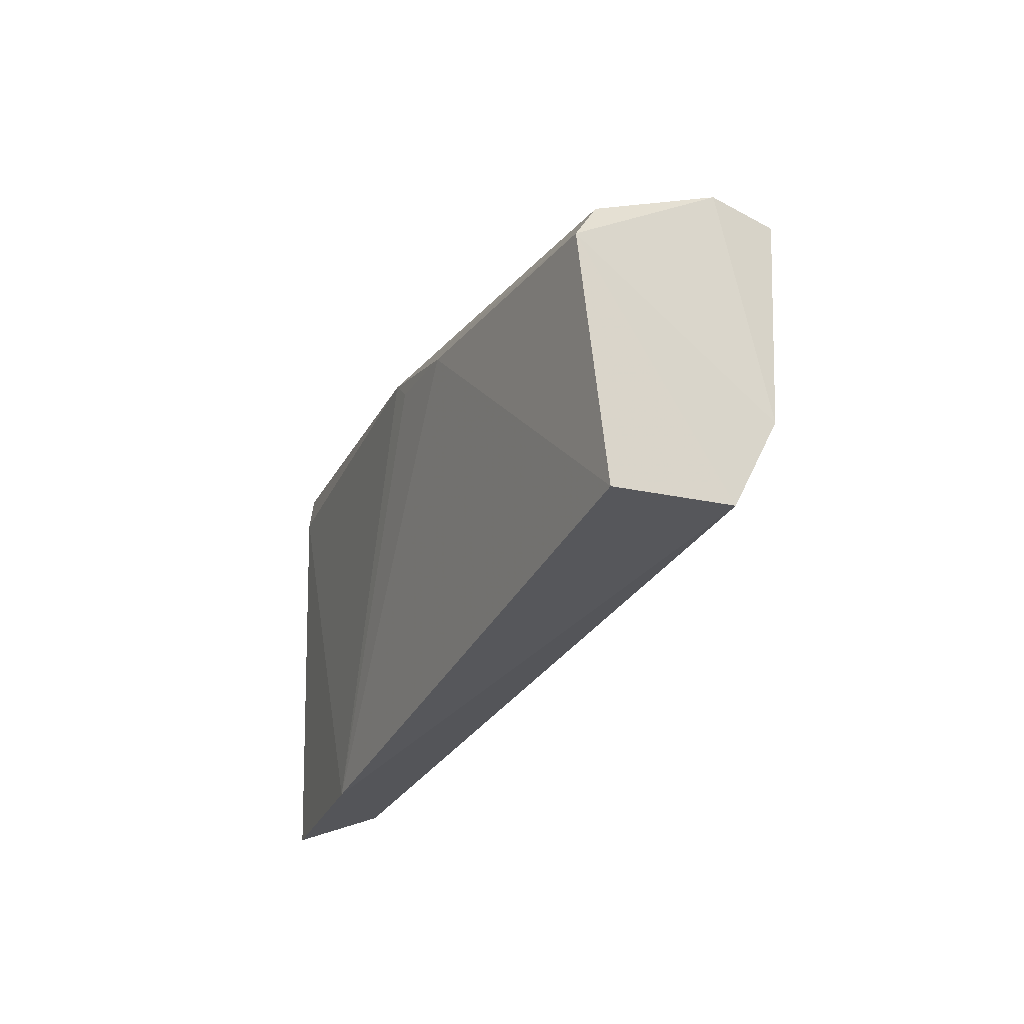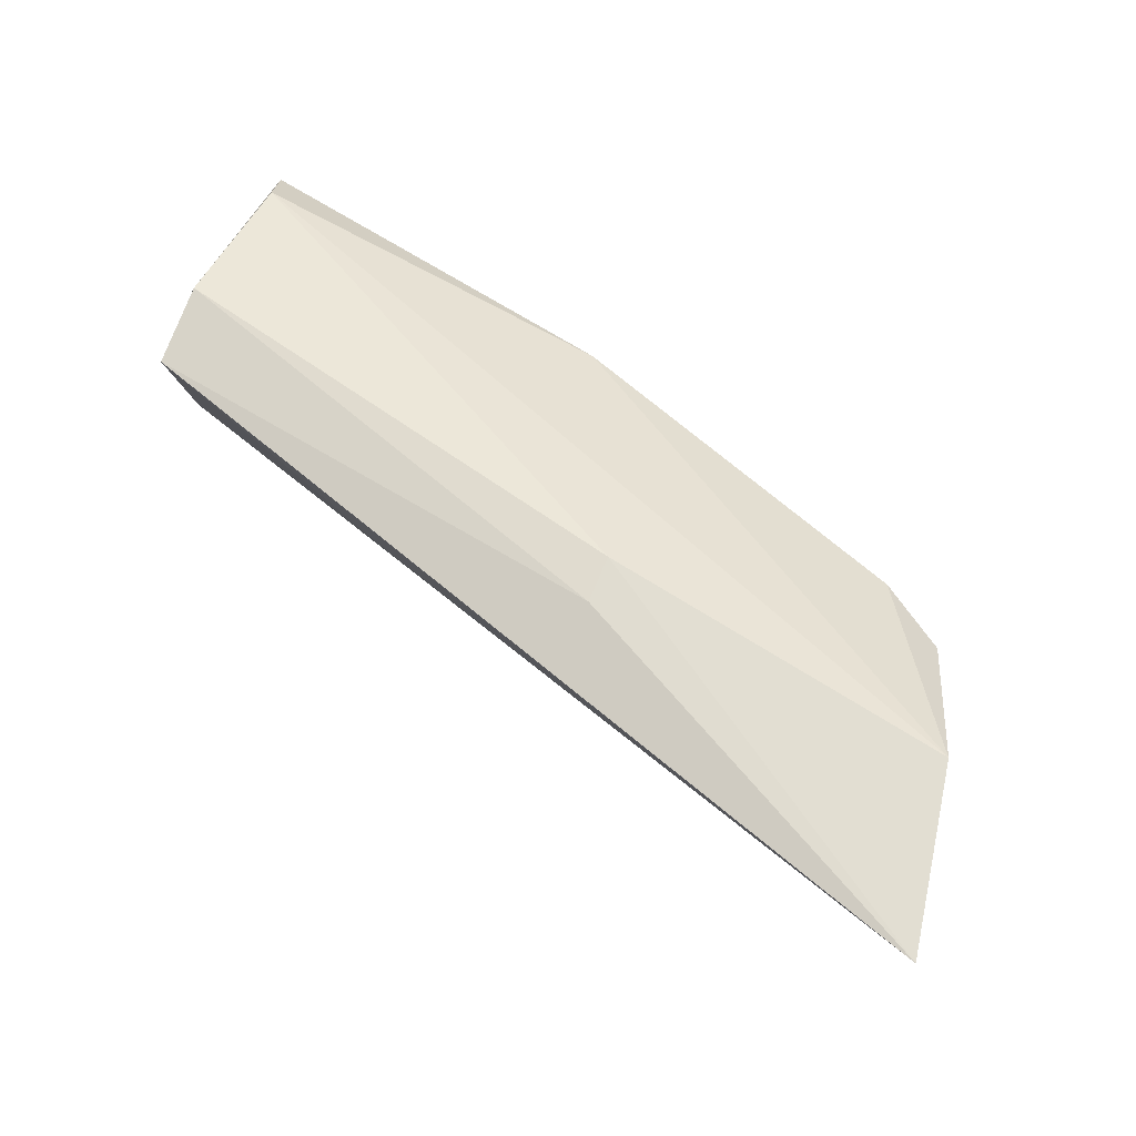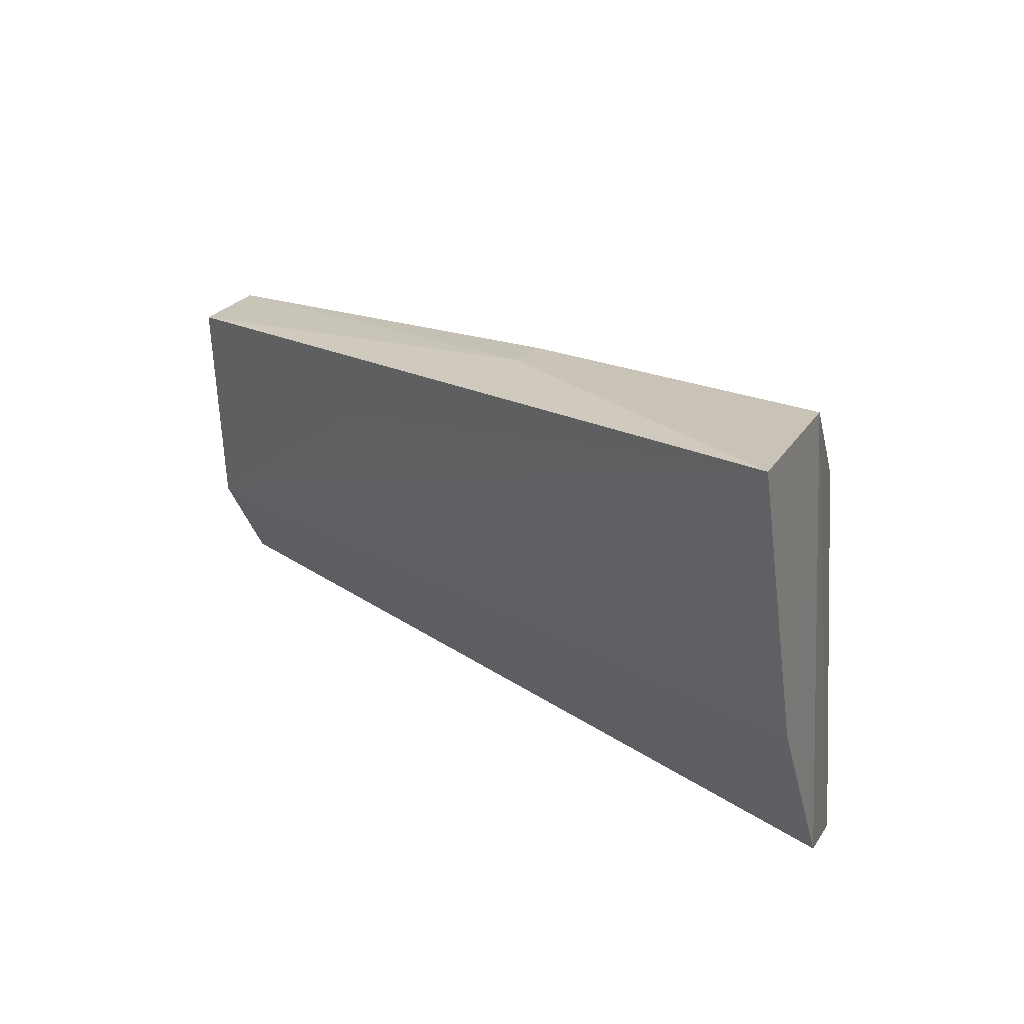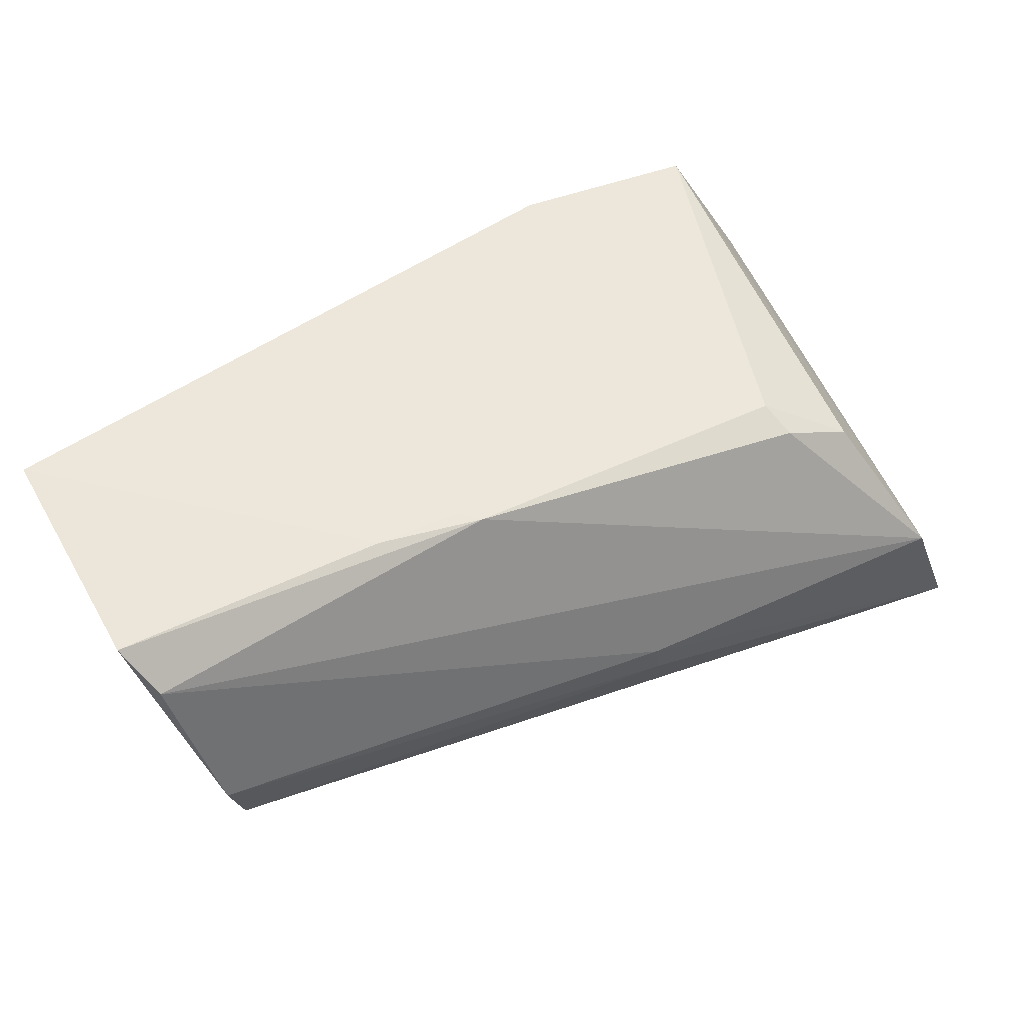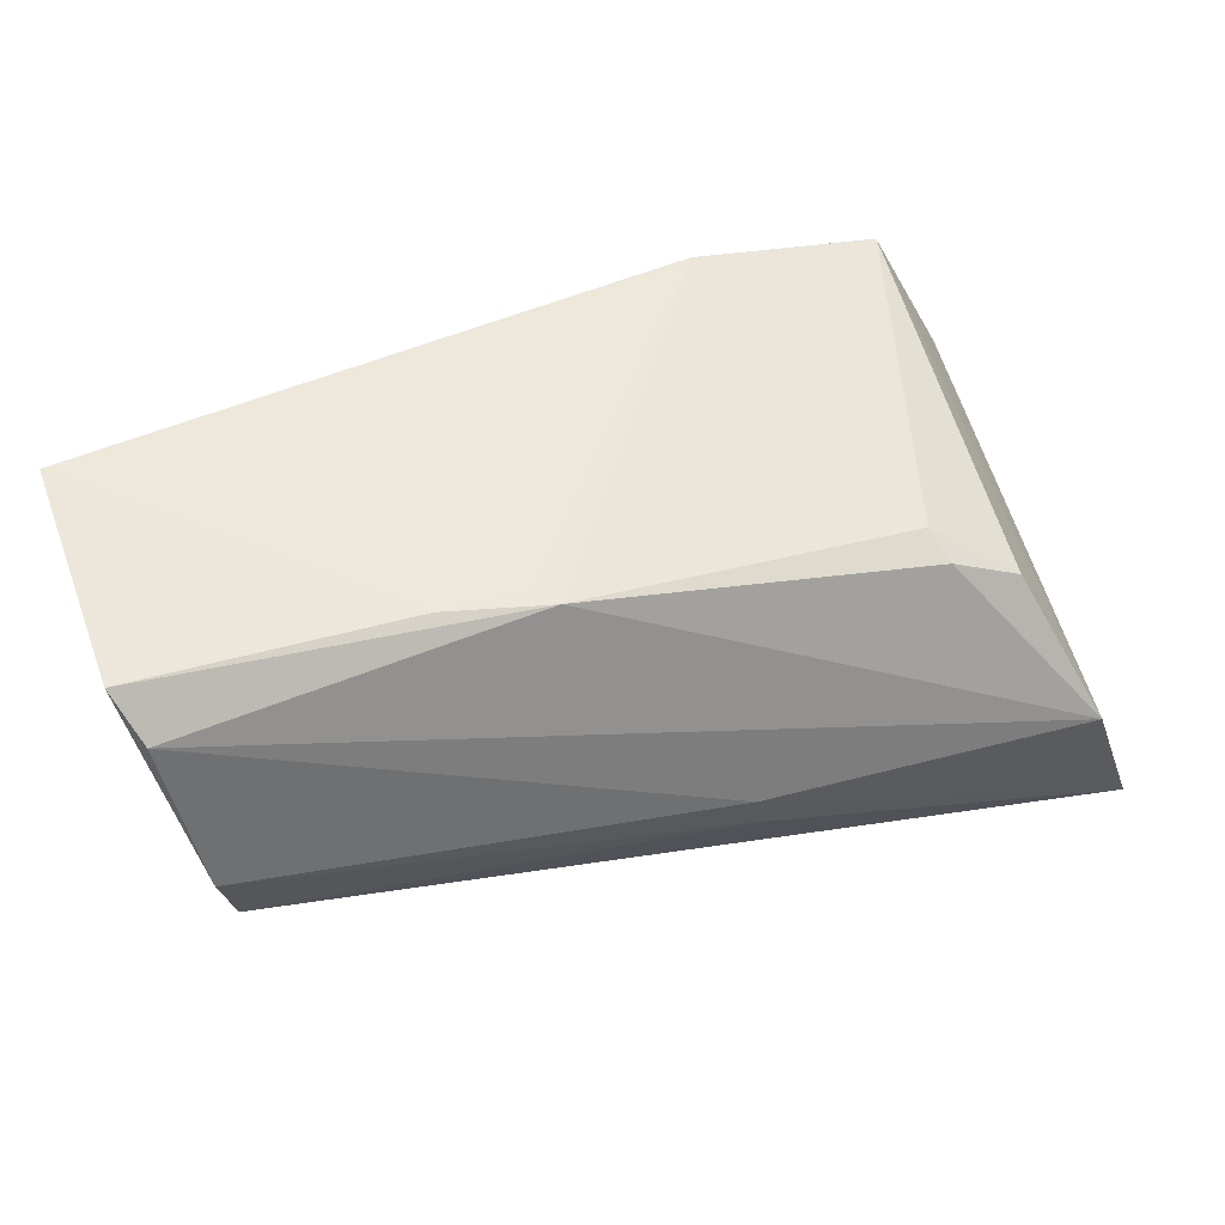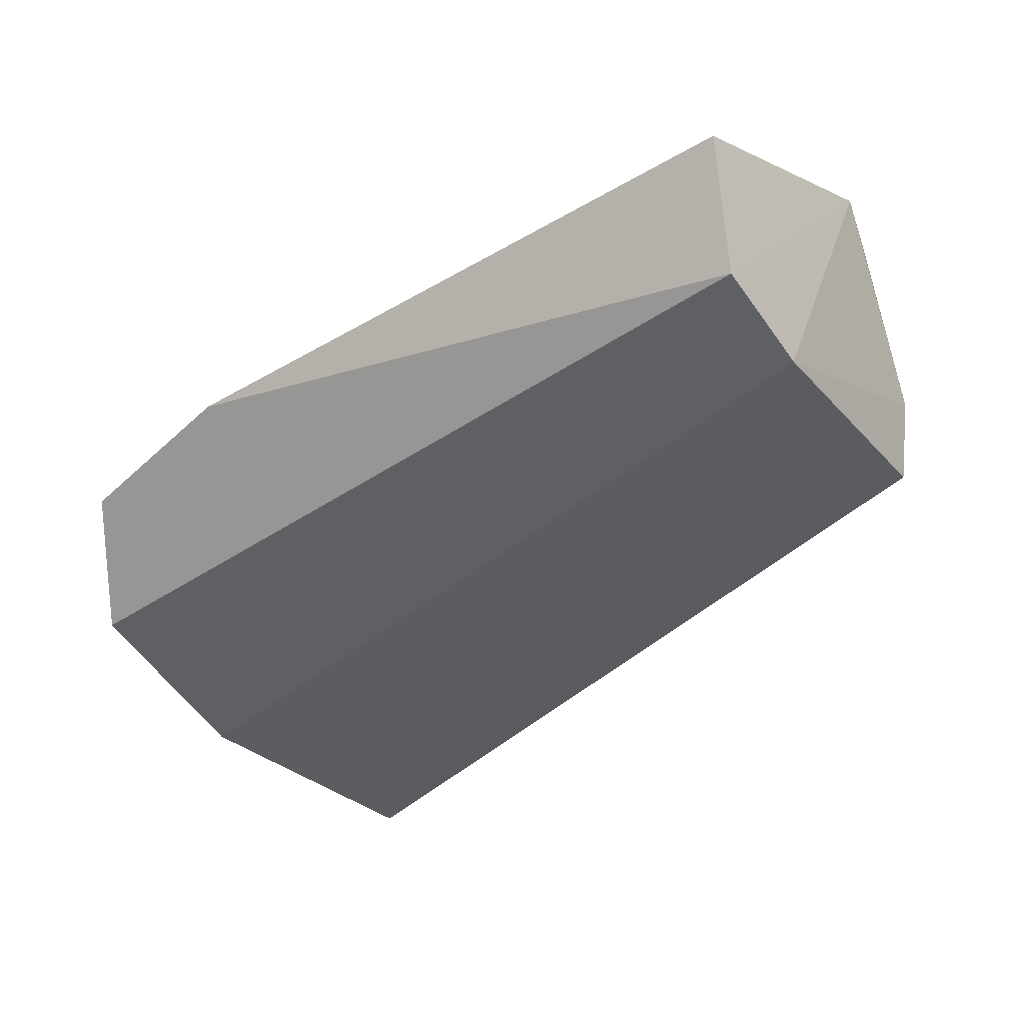
<metadata>
{"format":"obj","ext":"obj","renderer":"f3d","projection":"perspective","resolution":1024,"background":"white","views":[{"elev":-28.9,"azim":-123.2,"up":"+Z"},{"elev":75.7,"azim":27.5,"up":"+Z"},{"elev":28.5,"azim":37.1,"up":"+Z"},{"elev":67.4,"azim":-32.0,"up":"+Y"},{"elev":64.9,"azim":-22.7,"up":"+Y"},{"elev":-22.4,"azim":-140.4,"up":"+Y"}]}
</metadata>
<code>
v 0.09751 0.03344 0.06932
v 0.09934 0.0267 0.07029
v 0.09755 0.03692 0.04901
v 0.06484 0.04312 0.05001
v 0.06541 0.0376 0.06442
v 0.06492 0.03576 0.05491
v 0.07937 0.04299 0.06155
v 0.0994 0.03216 0.05162
v 0.08418 0.03472 0.06779
v 0.06449 0.04457 0.05935
v 0.06578 0.0345 0.06446
v 0.09323 0.03942 0.0638
v 0.08995 0.03908 0.04831
v 0.09978 0.02861 0.05898
v 0.06507 0.04329 0.06129
v 0.06494 0.03779 0.05095
v 0.07528 0.04357 0.06045
v 0.07601 0.03235 0.06326
v 0.08433 0.03295 0.06796
v 0.09582 0.03792 0.06454
v 0.09296 0.03975 0.06231
v 0.07863 0.04304 0.06081
f 8 3 1
f 9 2 1
f 10 6 5
f 11 5 6
f 12 7 1
f 13 3 8
f 14 8 1
f 14 1 2
f 14 2 6
f 14 6 8
f 15 5 9
f 15 10 5
f 15 7 10
f 15 9 1
f 15 1 7
f 16 10 4
f 16 6 10
f 16 4 13
f 16 13 8
f 16 8 6
f 17 10 7
f 17 4 10
f 17 13 4
f 18 11 6
f 18 6 2
f 18 2 11
f 19 9 5
f 19 5 11
f 19 11 2
f 19 2 9
f 20 12 1
f 20 1 3
f 21 3 13
f 21 20 3
f 21 12 20
f 21 13 7
f 21 7 12
f 22 17 7
f 22 7 13
f 22 13 17

</code>
